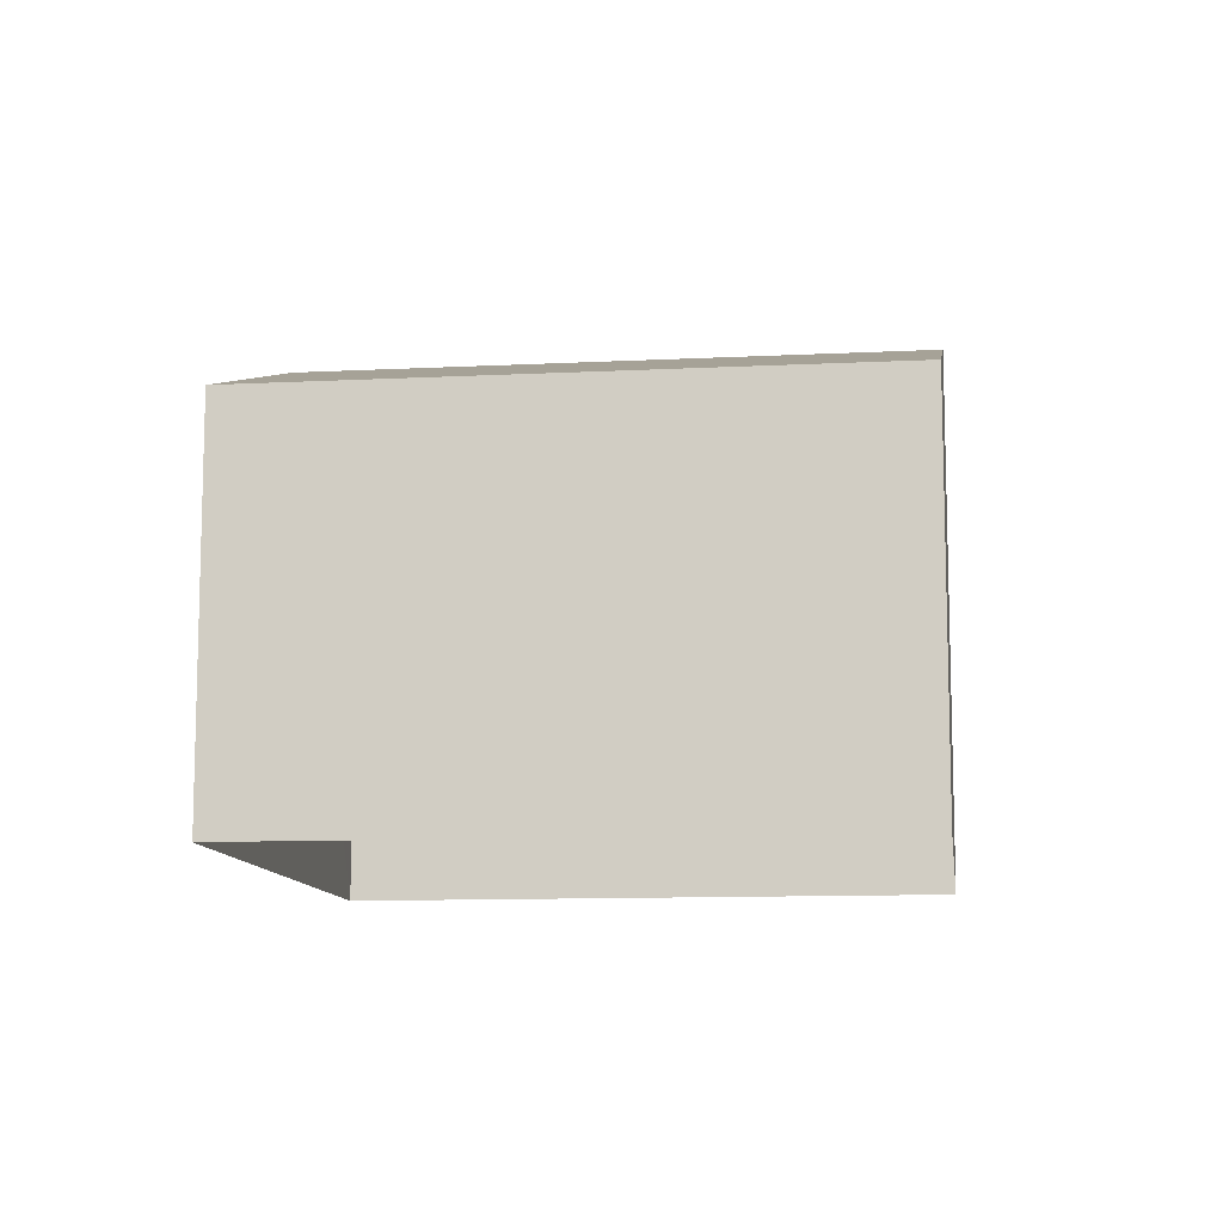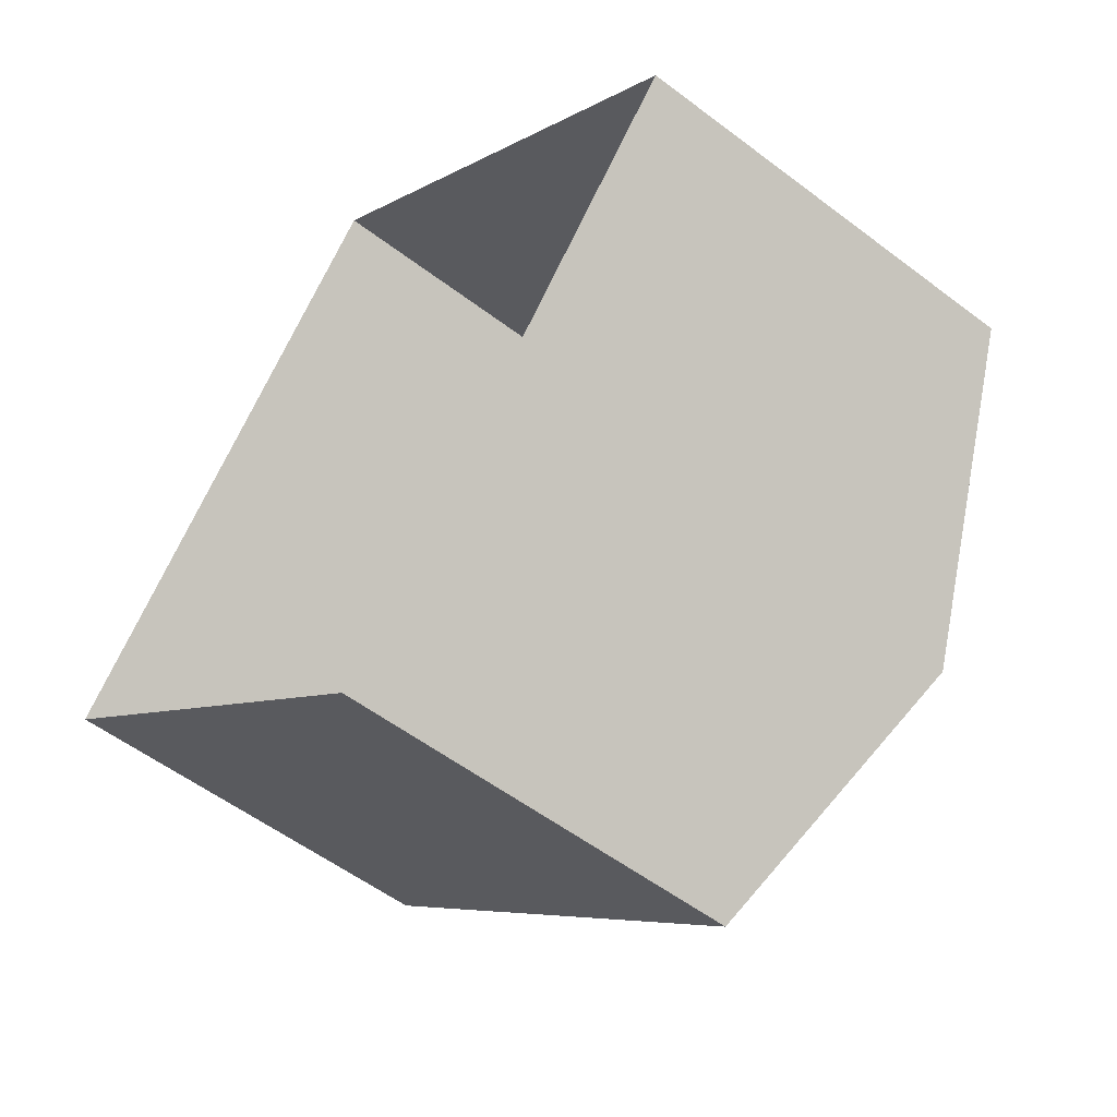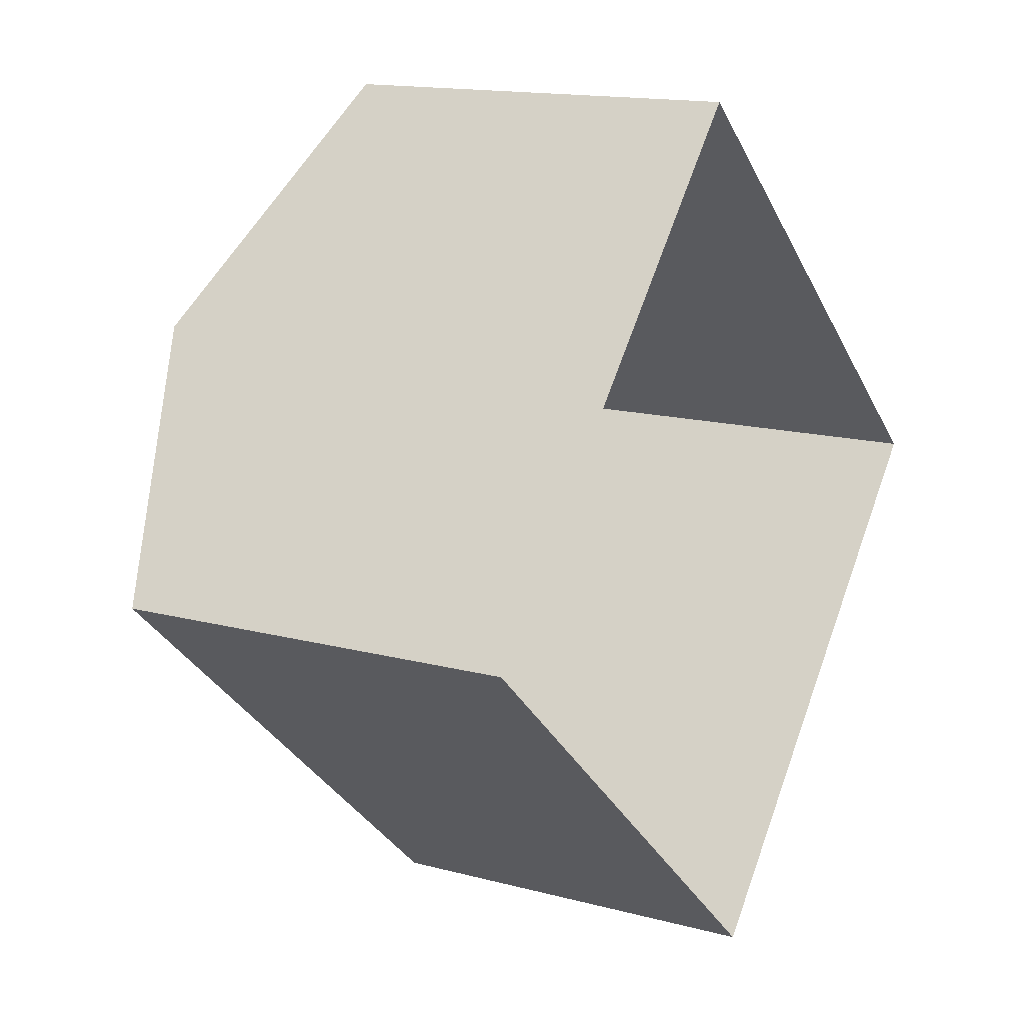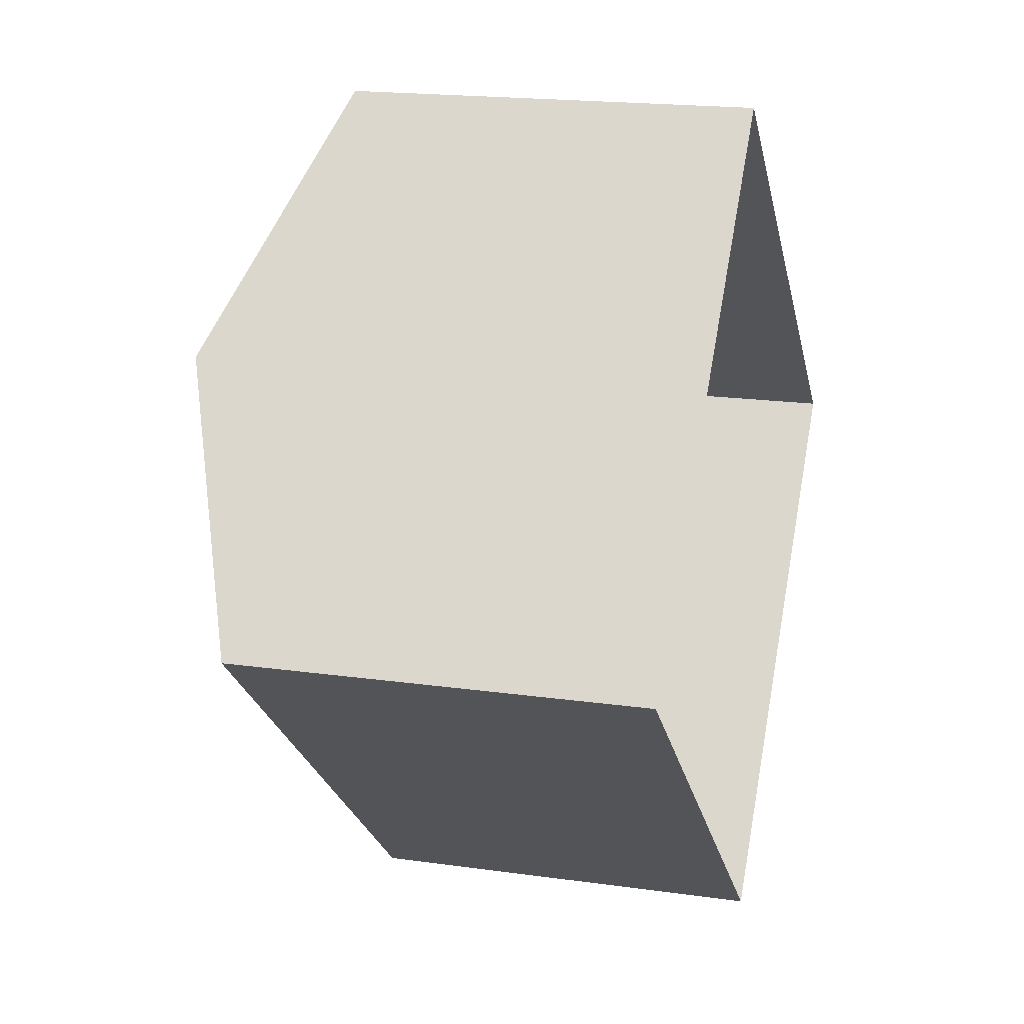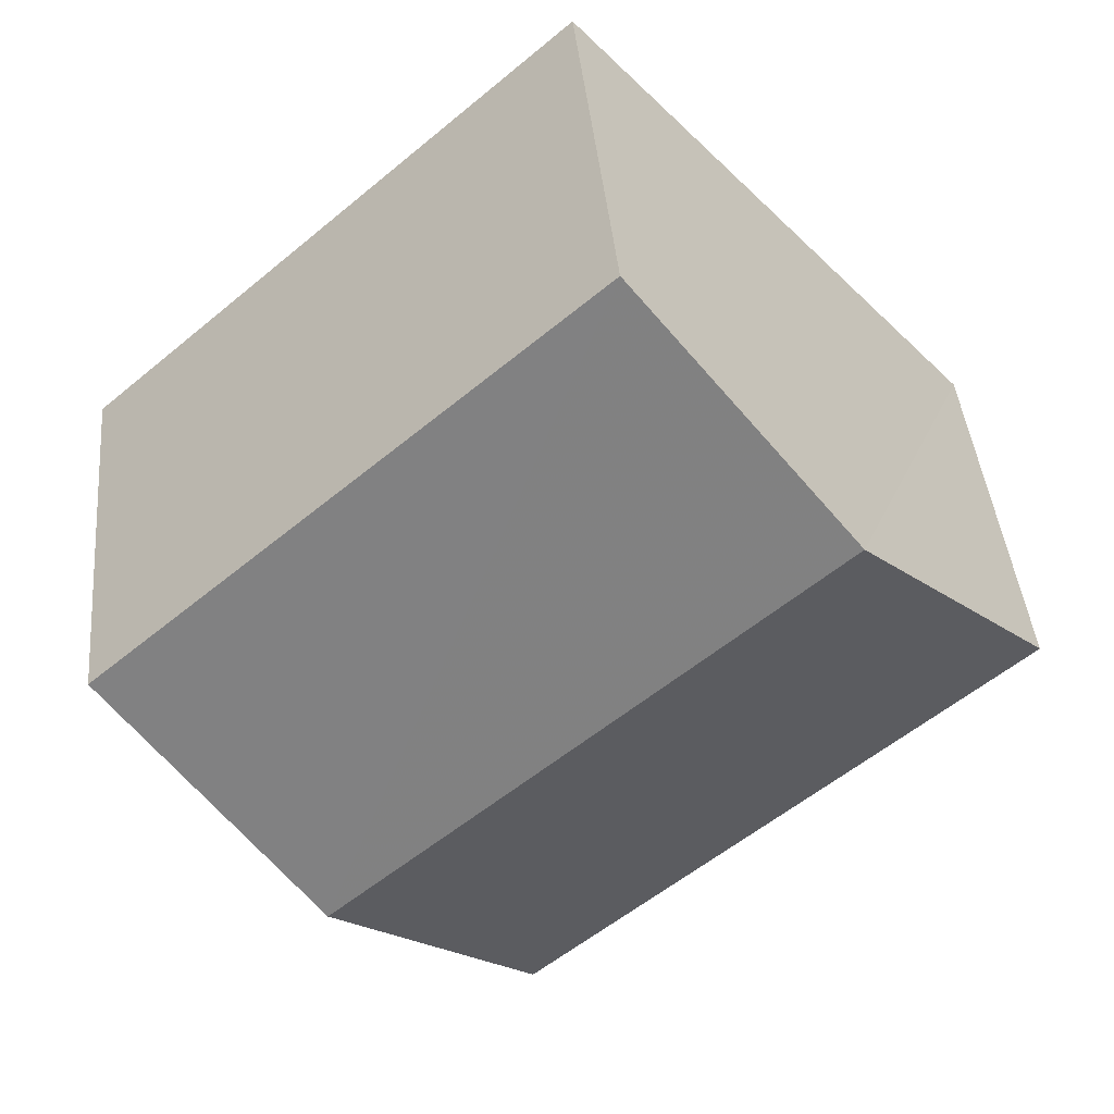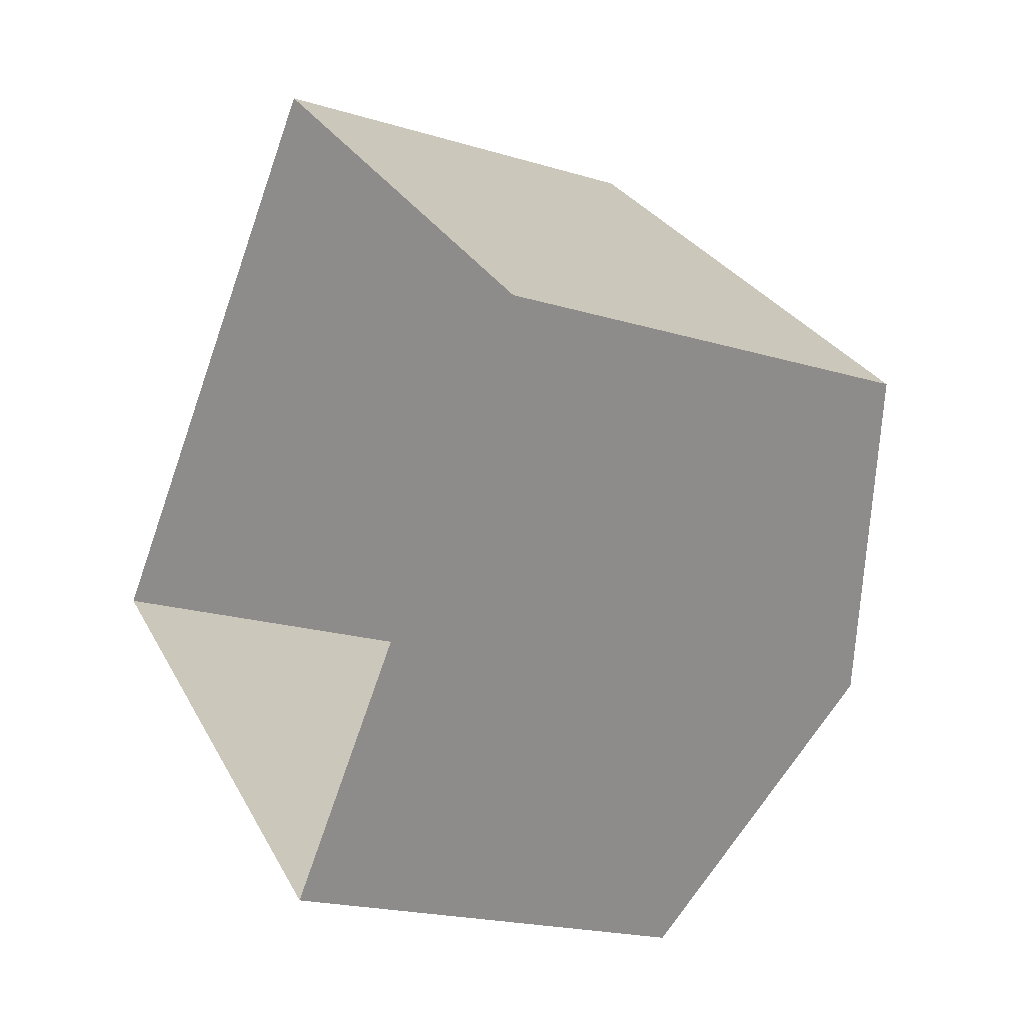
<metadata>
{"format":"obj","ext":"obj","renderer":"f3d","projection":"perspective","resolution":1024,"background":"white","views":[{"elev":-10.8,"azim":-131.2,"up":"+Z"},{"elev":-54.3,"azim":-129.0,"up":"+Y"},{"elev":14.5,"azim":120.5,"up":"+Y"},{"elev":18.5,"azim":105.3,"up":"+Y"},{"elev":41.9,"azim":-5.1,"up":"+Y"},{"elev":-19.8,"azim":-119.5,"up":"+Y"}]}
</metadata>
<code>
v -2.233e+05 -1.275e+05 17.55
v -2.233e+05 -1.275e+05 17.55
v -2.233e+05 -1.275e+05 17.55
v -2.233e+05 -1.275e+05 17.55
v -2.233e+05 -1.275e+05 22.59
v -2.233e+05 -1.275e+05 22.59
v -2.233e+05 -1.275e+05 23.81
v -2.233e+05 -1.275e+05 23.81
v -2.233e+05 -1.275e+05 22.59
v -2.233e+05 -1.275e+05 22.59
f 1 2 3
f 1 4 2
f 5 6 7
f 8 5 7
f 9 10 8
f 7 9 8
f 6 4 7
f 4 1 7
f 1 9 7
f 10 3 8
f 3 2 8
f 2 5 8
f 10 1 3
f 10 9 1
f 5 2 4
f 6 5 4

</code>
